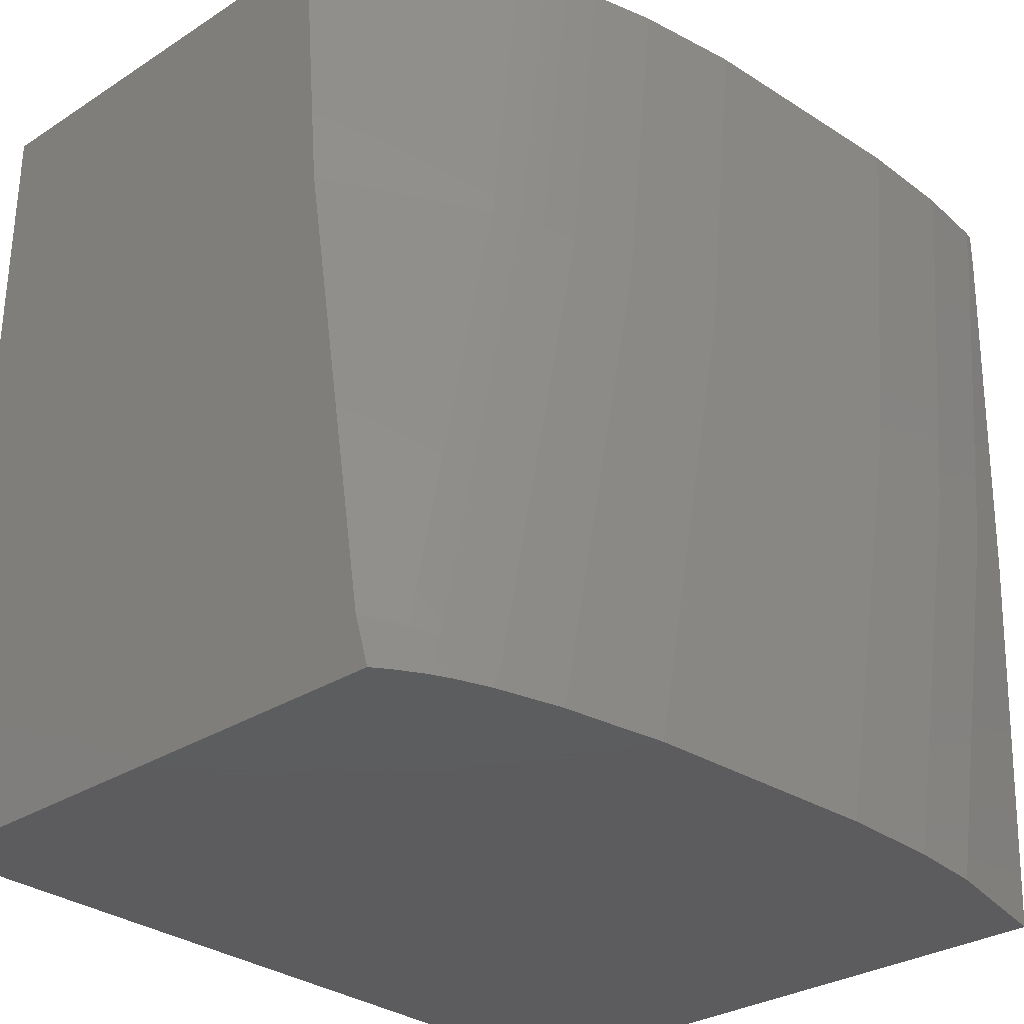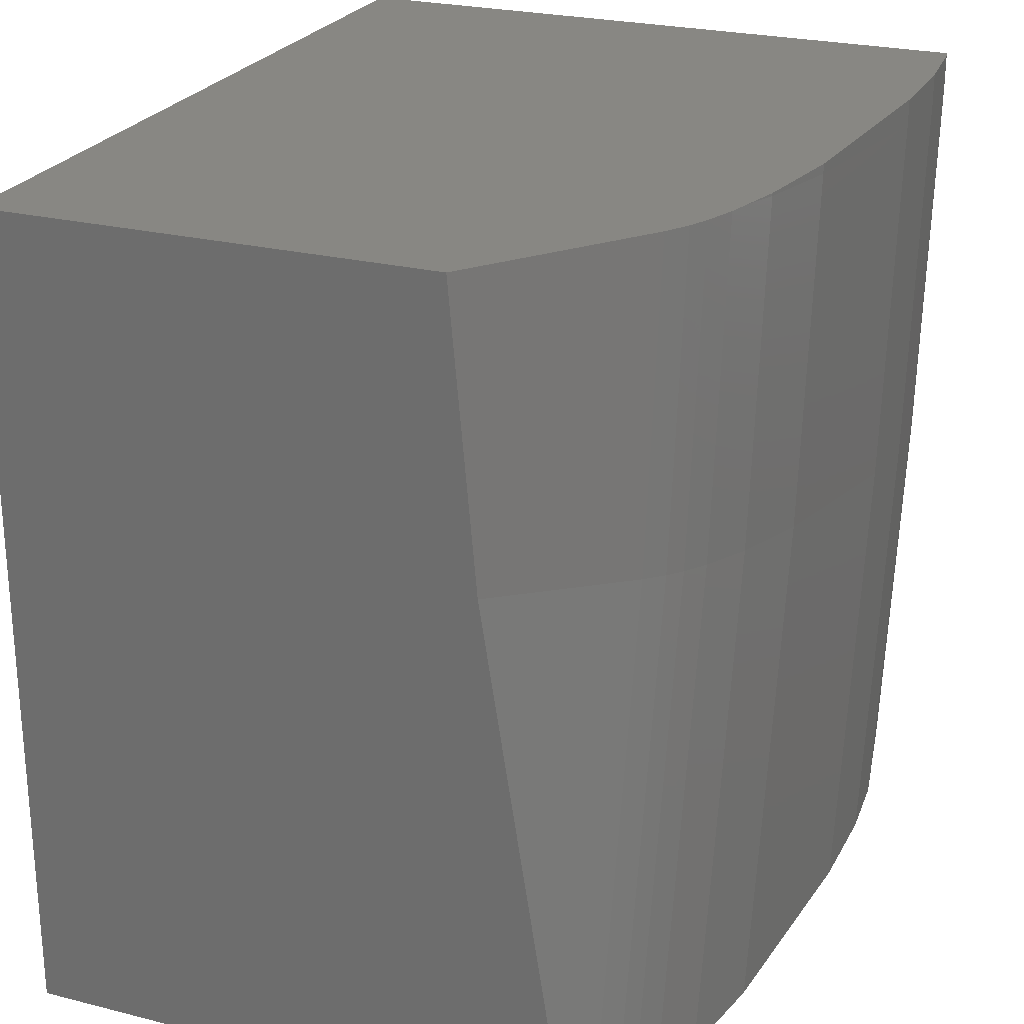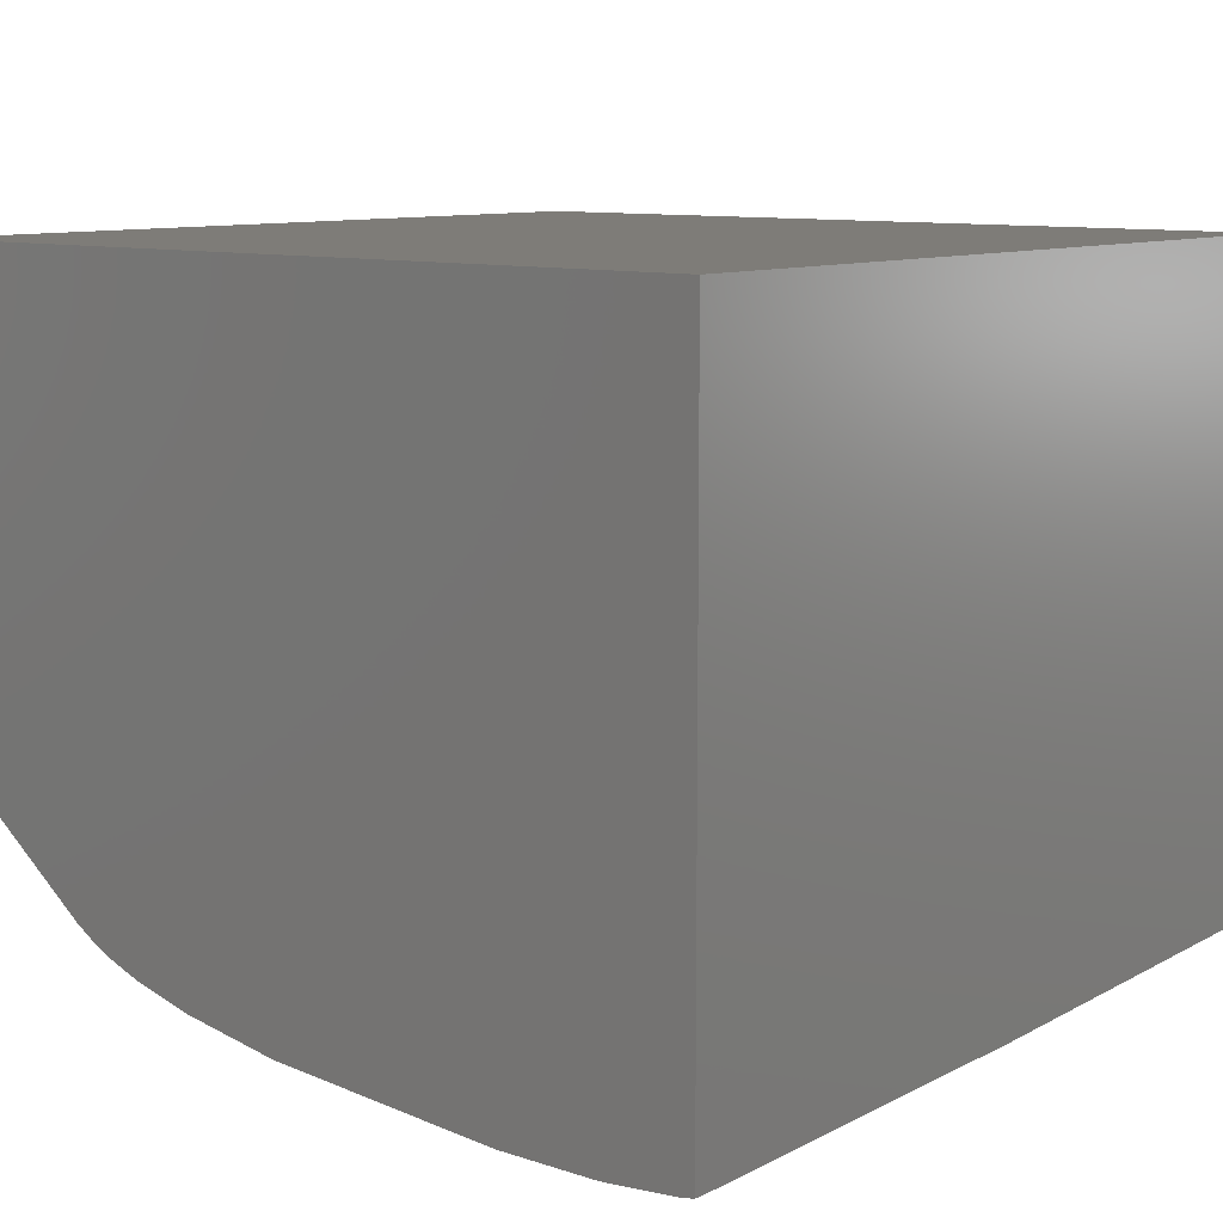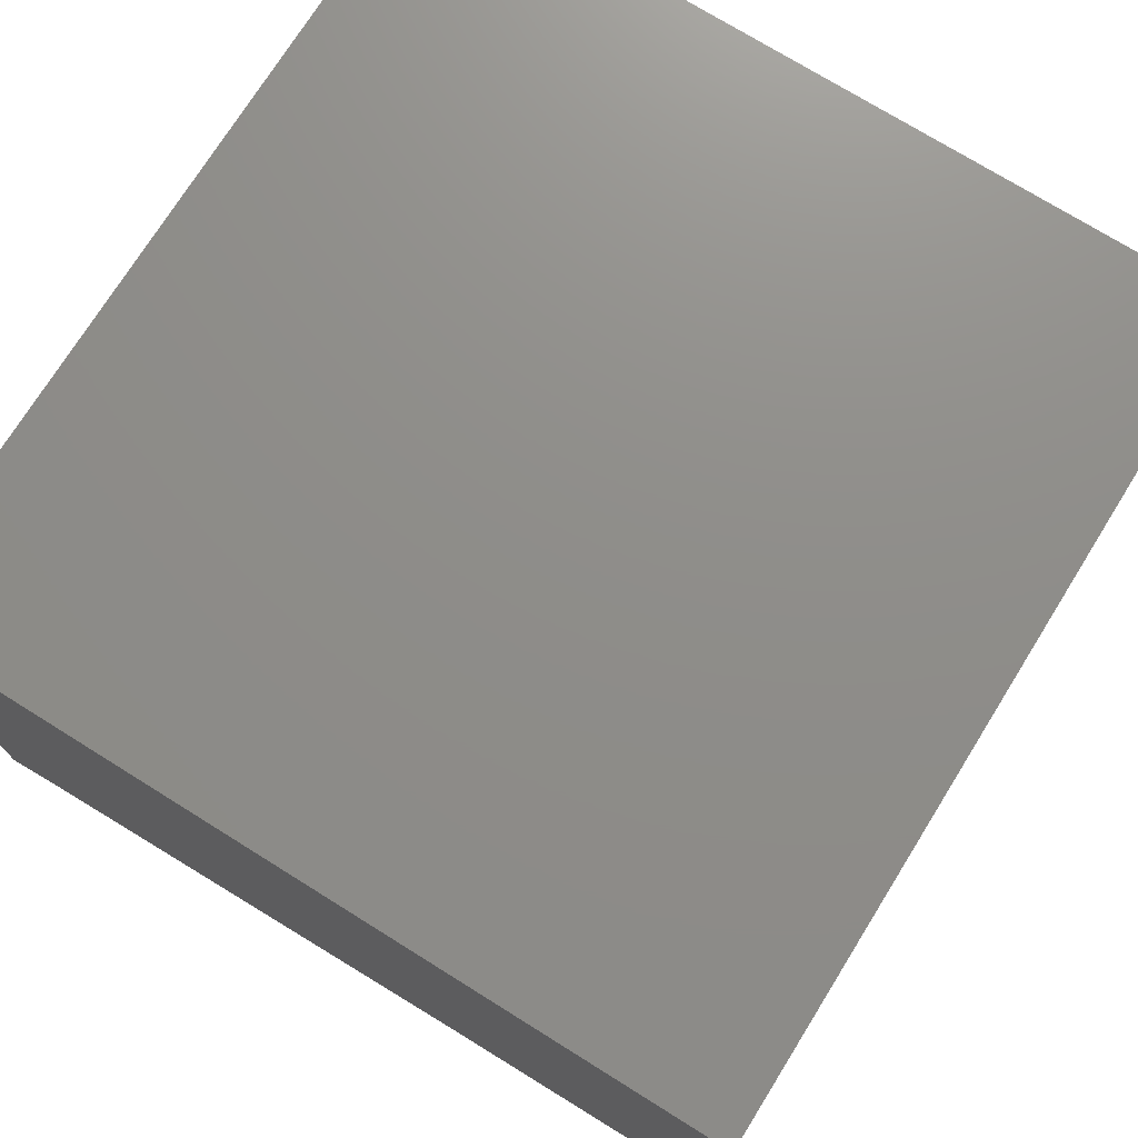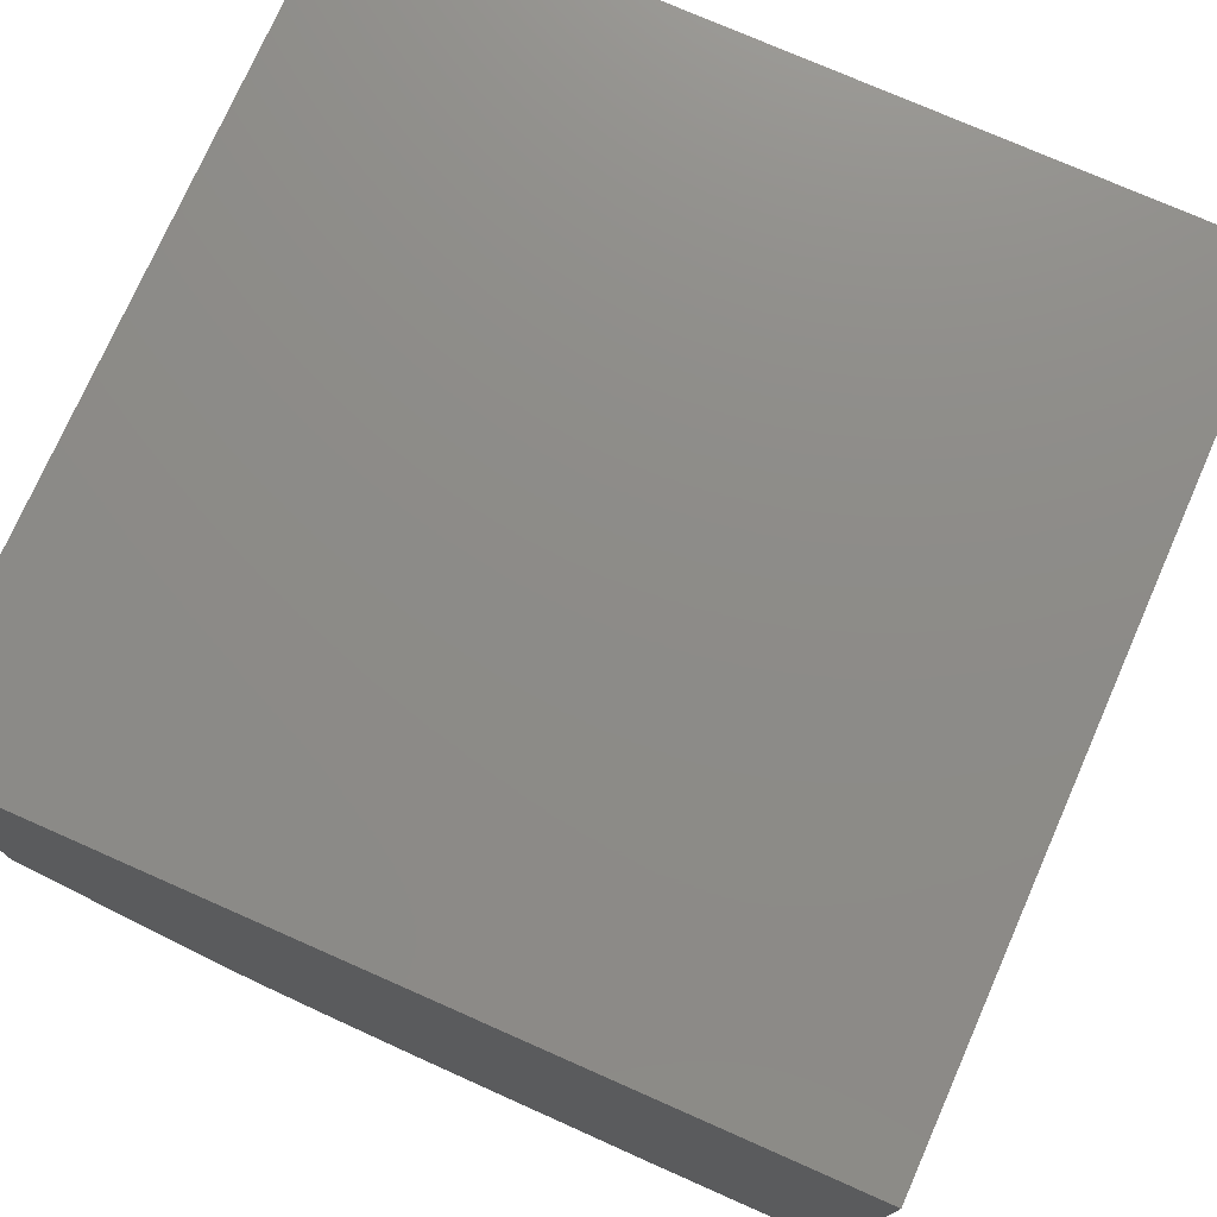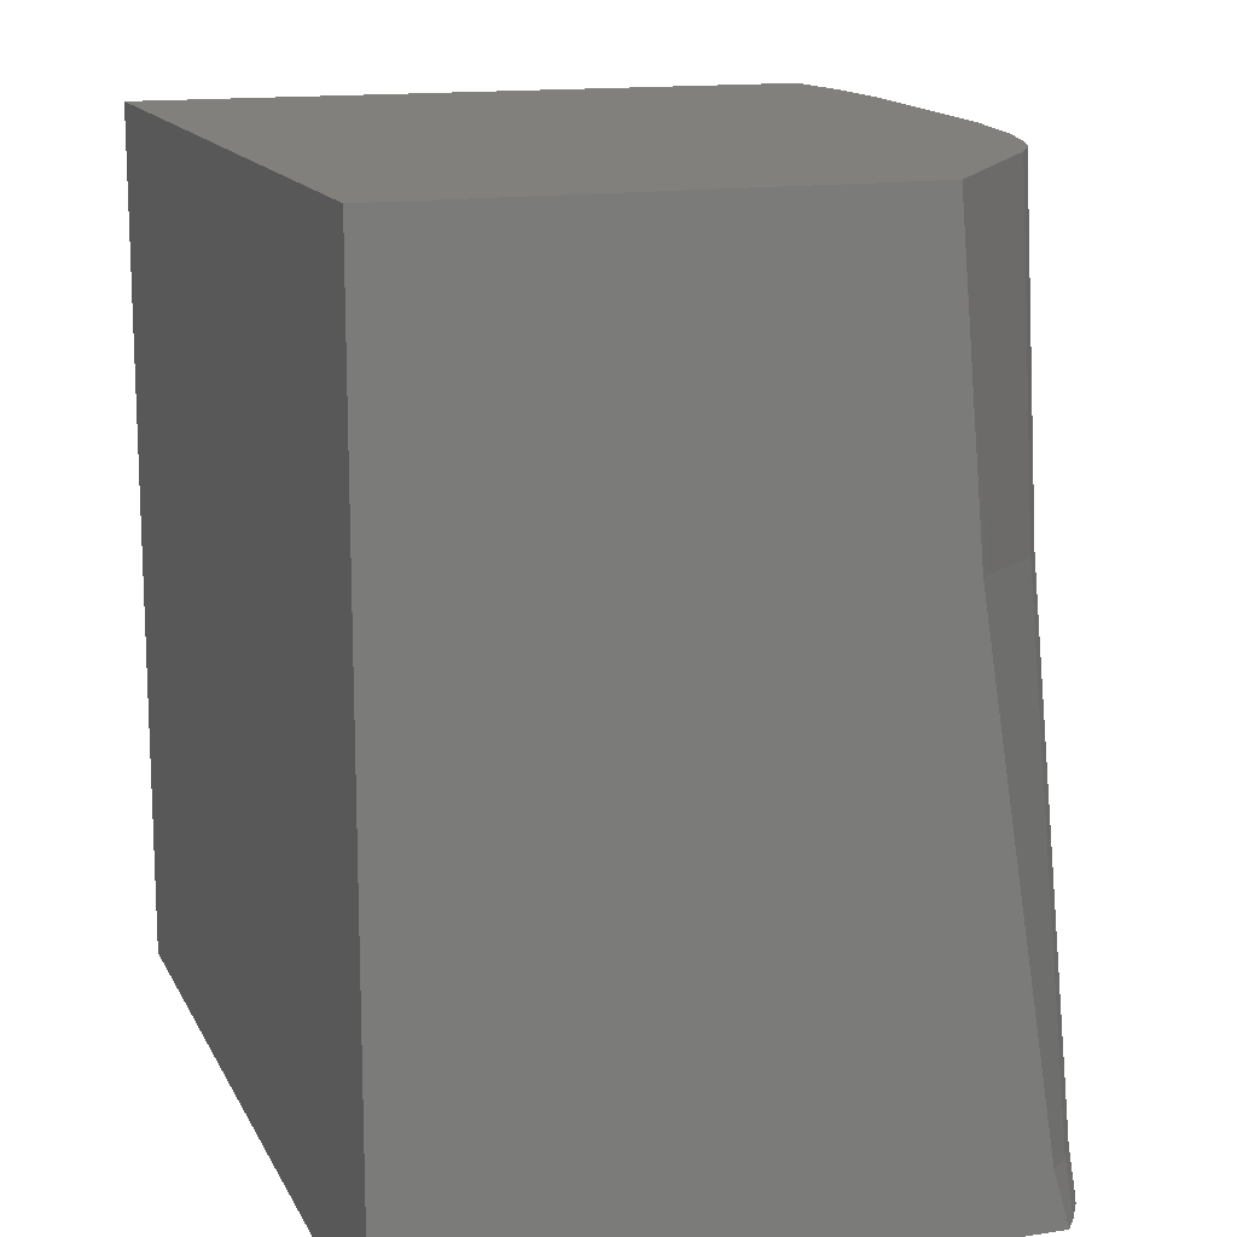
<metadata>
{"format":"stl","ext":"stl","renderer":"f3d","projection":"perspective","resolution":1024,"background":"white","views":[{"elev":-30.2,"azim":132.8,"up":"+Y"},{"elev":24.8,"azim":112.3,"up":"+Y"},{"elev":9.9,"azim":-140.4,"up":"+Z"},{"elev":73.9,"azim":121.9,"up":"+Z"},{"elev":75.4,"azim":-156.2,"up":"+Z"},{"elev":14.4,"azim":71.3,"up":"+Y"}]}
</metadata>
<code>
# stl→obj: 71 verts, 142 faces
v 37.33 -91.88 -7.667
v 37.33 -94.87 -17.92
v 37.33 -91.88 -17.65
v 37.33 -98.36 -18.23
v 37.33 -110.2 -7.667
v 37.33 -101.9 -18.79
v 37.33 -109.1 -19.93
v 37.33 -109.7 -20.12
v 37.33 -110.2 -20.27
v 18.67 -91.88 -7.667
v 18.67 -110.2 -7.667
v 18.67 -92.13 -22.35
v 18.67 -91.88 -22.35
v 18.67 -92.73 -22.35
v 18.67 -99.28 -22.2
v 18.67 -101.4 -22.15
v 18.67 -106.9 -21.92
v 18.67 -110.2 -21.79
v 33.78 -91.88 -20.41
v 31.5 -91.88 -21.47
v 33.13 -91.88 -20.85
v 33.63 -91.88 -20.52
v 32.67 -91.88 -21.07
v 33.12 -91.88 -20.85
v 31.98 -91.88 -21.33
v 30.58 -91.88 -21.72
v 30.6 -91.88 -21.72
v 28.32 -91.88 -22.11
v 28.19 -91.88 -22.12
v 22.94 -91.88 -22.54
v 20.65 -91.88 -22.55
v 22.8 -91.88 -22.54
v 20.52 -91.88 -22.53
v 18.93 -91.88 -22.4
v 31.24 -110.2 -22.12
v 33.82 -110.2 -21.7
v 32.56 -110.2 -21.91
v 35.29 -110.2 -21.31
v 36.01 -110.2 -21.05
v 36.98 -110.2 -20.52
v 36.5 -110.2 -20.81
v 36.44 -110.2 -20.85
v 35.96 -110.2 -21.07
v 35.24 -110.2 -21.33
v 20.74 -110.2 -22.2
v 33.76 -110.2 -21.72
v 31.39 -110.2 -22.11
v 21.82 -110.2 -22.4
v 23.24 -110.2 -22.52
v 23.57 -110.2 -22.55
v 25.91 -110.2 -22.54
v 25.57 -110.2 -22.54
v 18.94 -92.71 -22.4
v 20.67 -92.6 -22.55
v 22.95 -92.44 -22.54
v 28.32 -92.09 -22.11
v 30.6 -91.94 -21.72
v 19.93 -101.2 -22.4
v 21.64 -100.9 -22.55
v 23.9 -100.5 -22.54
v 29.2 -99.67 -22.11
v 31.45 -99.31 -21.72
v 32.81 -99.09 -21.33
v 33.49 -98.98 -21.07
v 33.93 -98.91 -20.85
v 34.43 -98.82 -20.52
v 33.66 -110 -21.72
v 35 -109.6 -21.33
v 35.66 -109.5 -21.07
v 36.1 -109.4 -20.85
v 36.59 -109.2 -20.52
f 1 2 3
f 1 4 2
f 5 4 1
f 4 5 6
f 6 5 7
f 7 5 8
f 8 5 9
f 10 5 1
f 5 10 11
f 12 10 13
f 14 10 12
f 15 10 14
f 16 10 15
f 11 16 17
f 11 17 18
f 16 11 10
f 19 1 3
f 20 1 19
f 21 19 22
f 19 21 23
f 23 21 24
f 19 23 20
f 25 23 23
f 23 25 20
f 20 25 25
f 26 1 20
f 26 20 27
f 1 26 10
f 28 10 26
f 29 10 28
f 30 10 29
f 31 10 32
f 10 33 13
f 10 30 32
f 13 33 34
f 10 31 33
f 35 5 11
f 36 5 37
f 5 38 9
f 39 9 38
f 9 39 40
f 41 39 42
f 39 38 43
f 40 39 41
f 38 36 44
f 38 5 36
f 45 11 18
f 36 37 46
f 5 35 37
f 37 35 47
f 48 11 45
f 11 48 49
f 50 11 49
f 51 11 52
f 11 51 35
f 11 50 52
f 12 34 53
f 34 12 13
f 53 14 12
f 54 33 31
f 53 33 54
f 33 53 34
f 55 32 30
f 54 32 55
f 32 54 31
f 56 29 28
f 55 29 56
f 29 55 30
f 57 26 27
f 56 26 57
f 26 56 28
f 57 27 20
f 15 53 58
f 53 15 14
f 58 16 15
f 59 53 54
f 58 53 59
f 60 54 55
f 59 54 60
f 61 55 56
f 60 55 61
f 62 56 57
f 61 56 62
f 63 20 25
f 20 63 57
f 62 57 63
f 64 25 23
f 63 25 64
f 25 63 25
f 65 23 24
f 64 23 65
f 23 64 23
f 66 21 22
f 65 21 66
f 21 65 24
f 2 19 3
f 66 2 4
f 66 19 2
f 19 66 22
f 17 48 45
f 48 17 58
f 58 17 16
f 45 18 17
f 49 59 50
f 59 49 58
f 48 58 49
f 52 60 51
f 60 52 59
f 50 59 52
f 35 61 47
f 61 35 60
f 51 60 35
f 67 61 62
f 47 67 37
f 67 47 61
f 68 62 63
f 67 62 68
f 69 63 64
f 68 63 69
f 70 64 65
f 69 64 70
f 71 65 66
f 70 65 71
f 6 66 4
f 71 6 7
f 6 71 66
f 46 37 67
f 36 68 44
f 68 36 67
f 46 67 36
f 38 69 43
f 69 38 68
f 44 68 38
f 39 70 42
f 70 39 69
f 43 69 39
f 41 71 40
f 71 41 70
f 42 70 41
f 8 71 7
f 40 8 9
f 8 40 71

</code>
